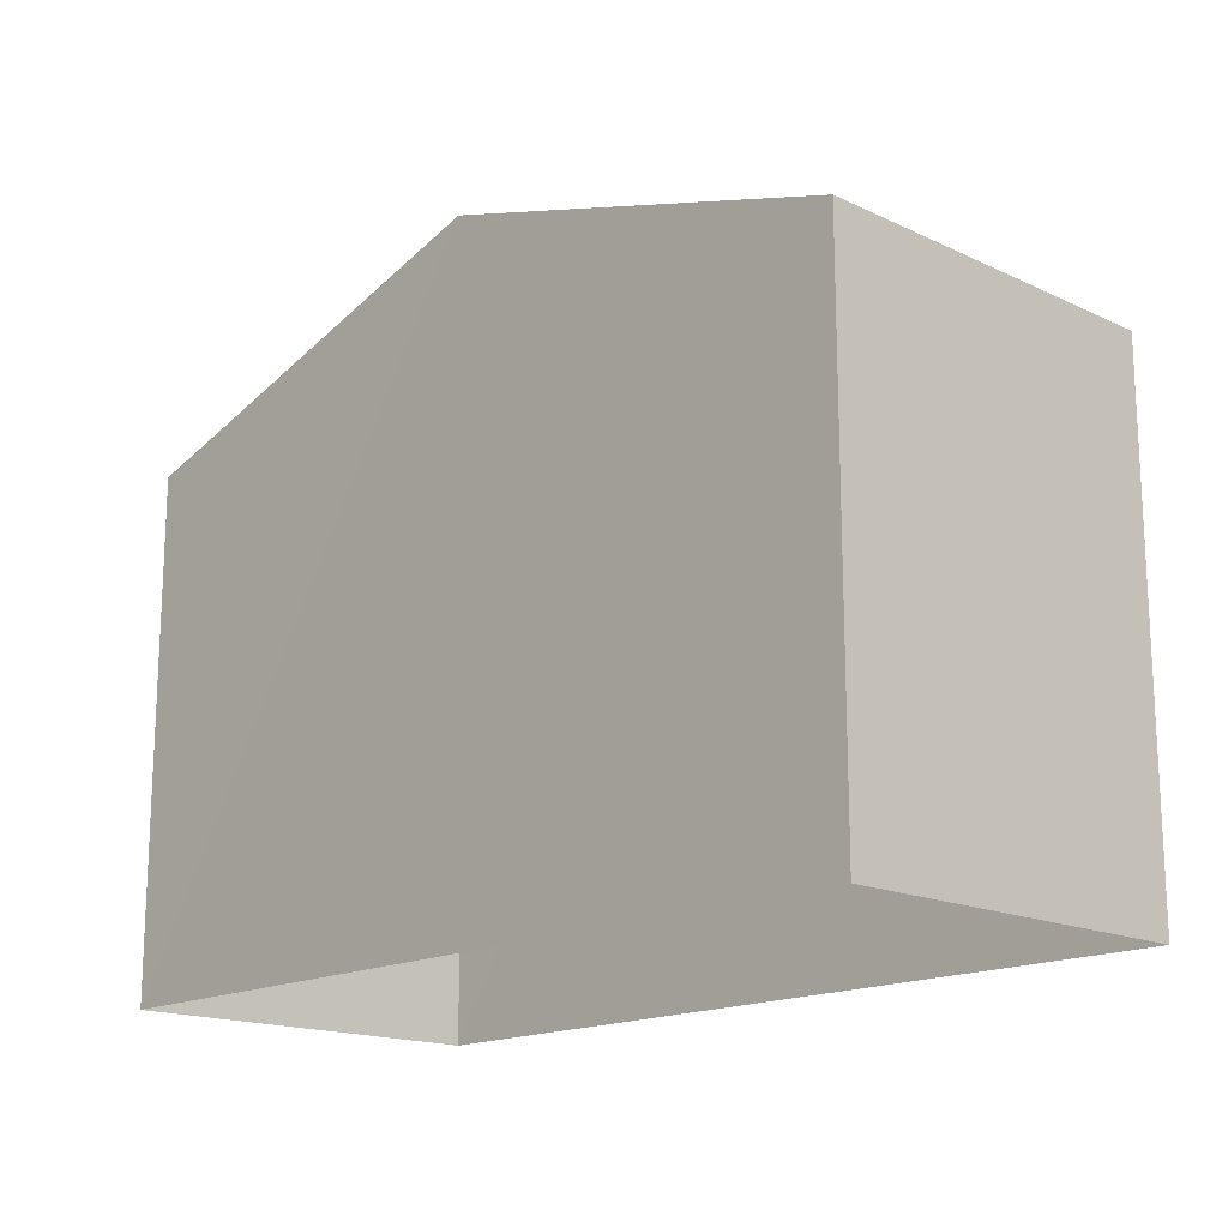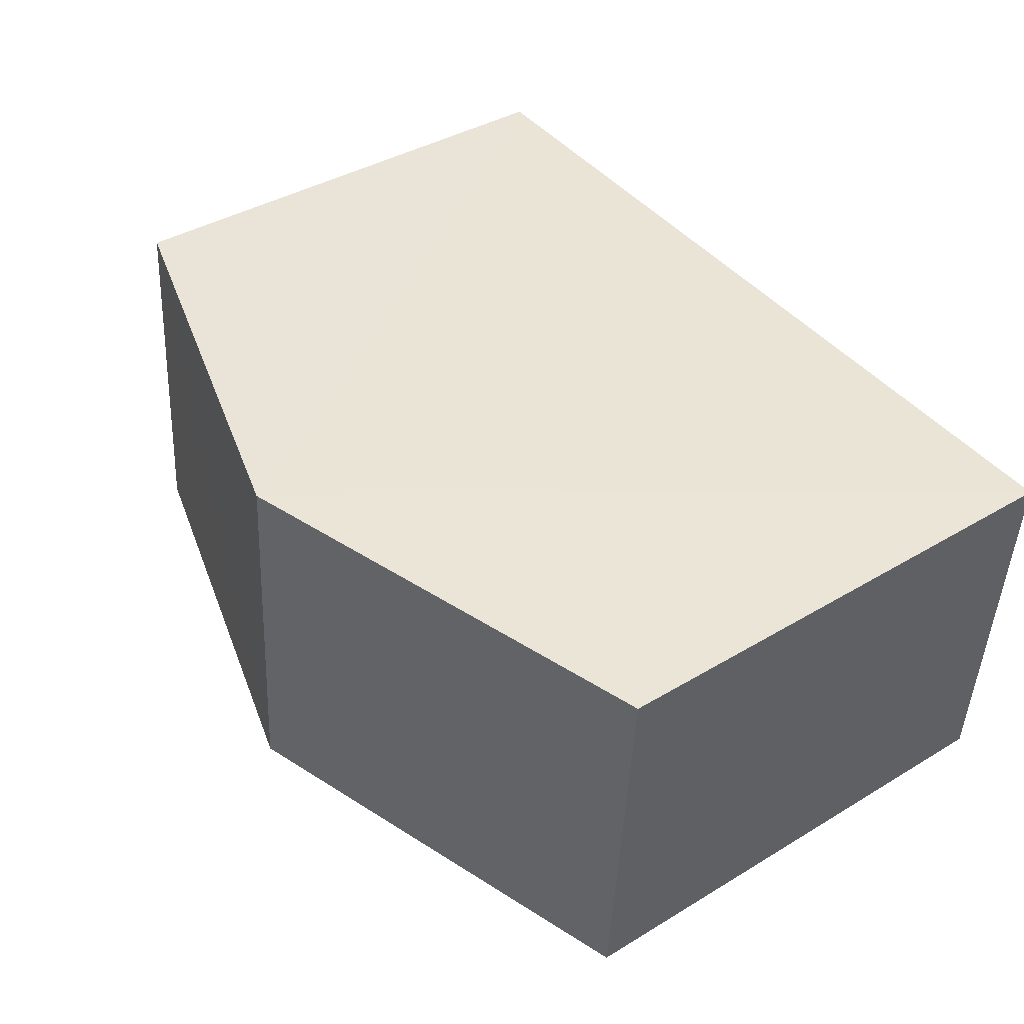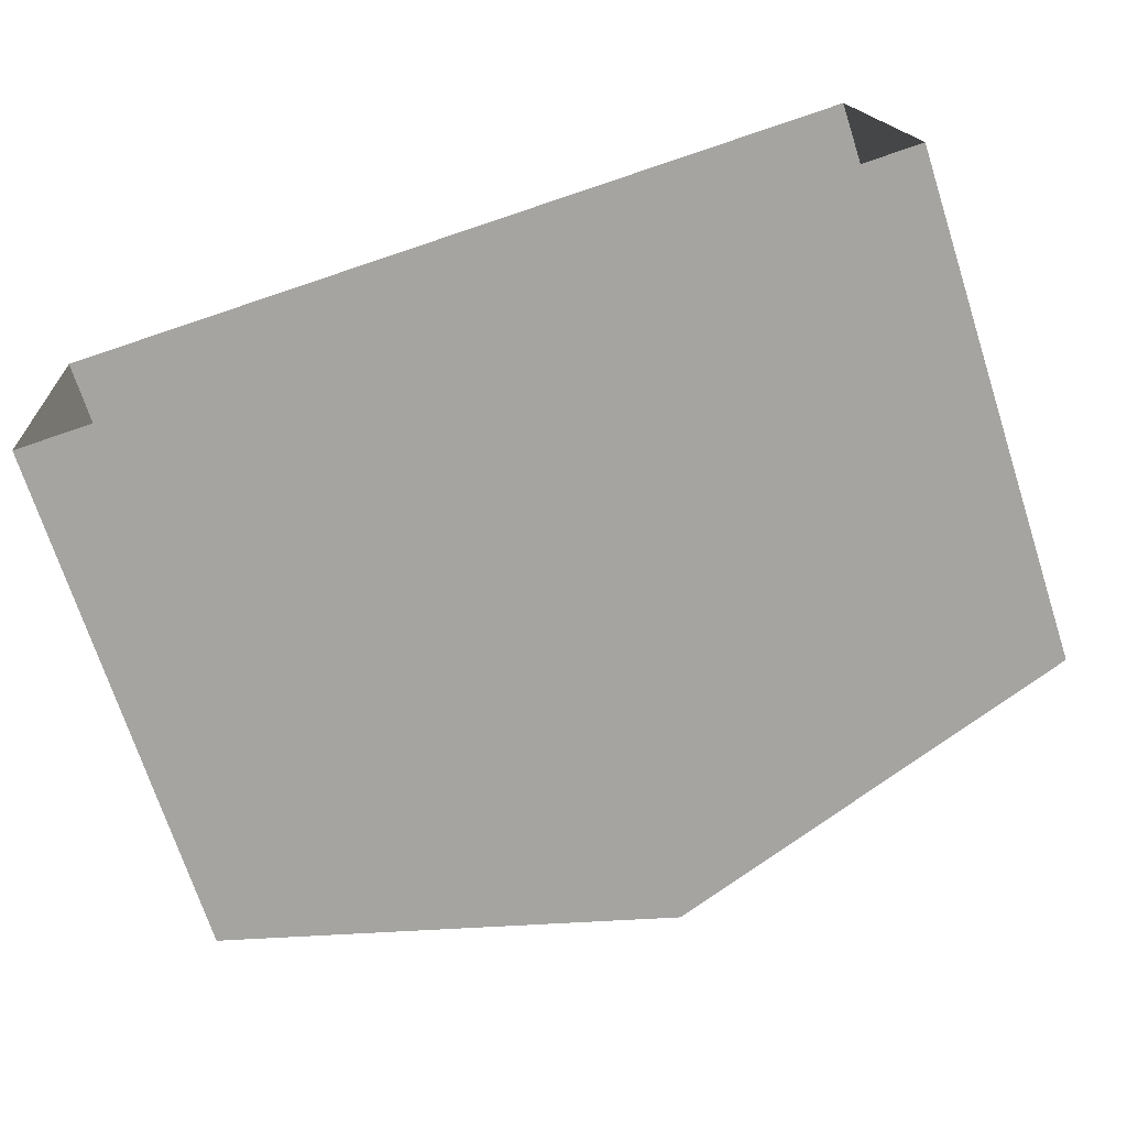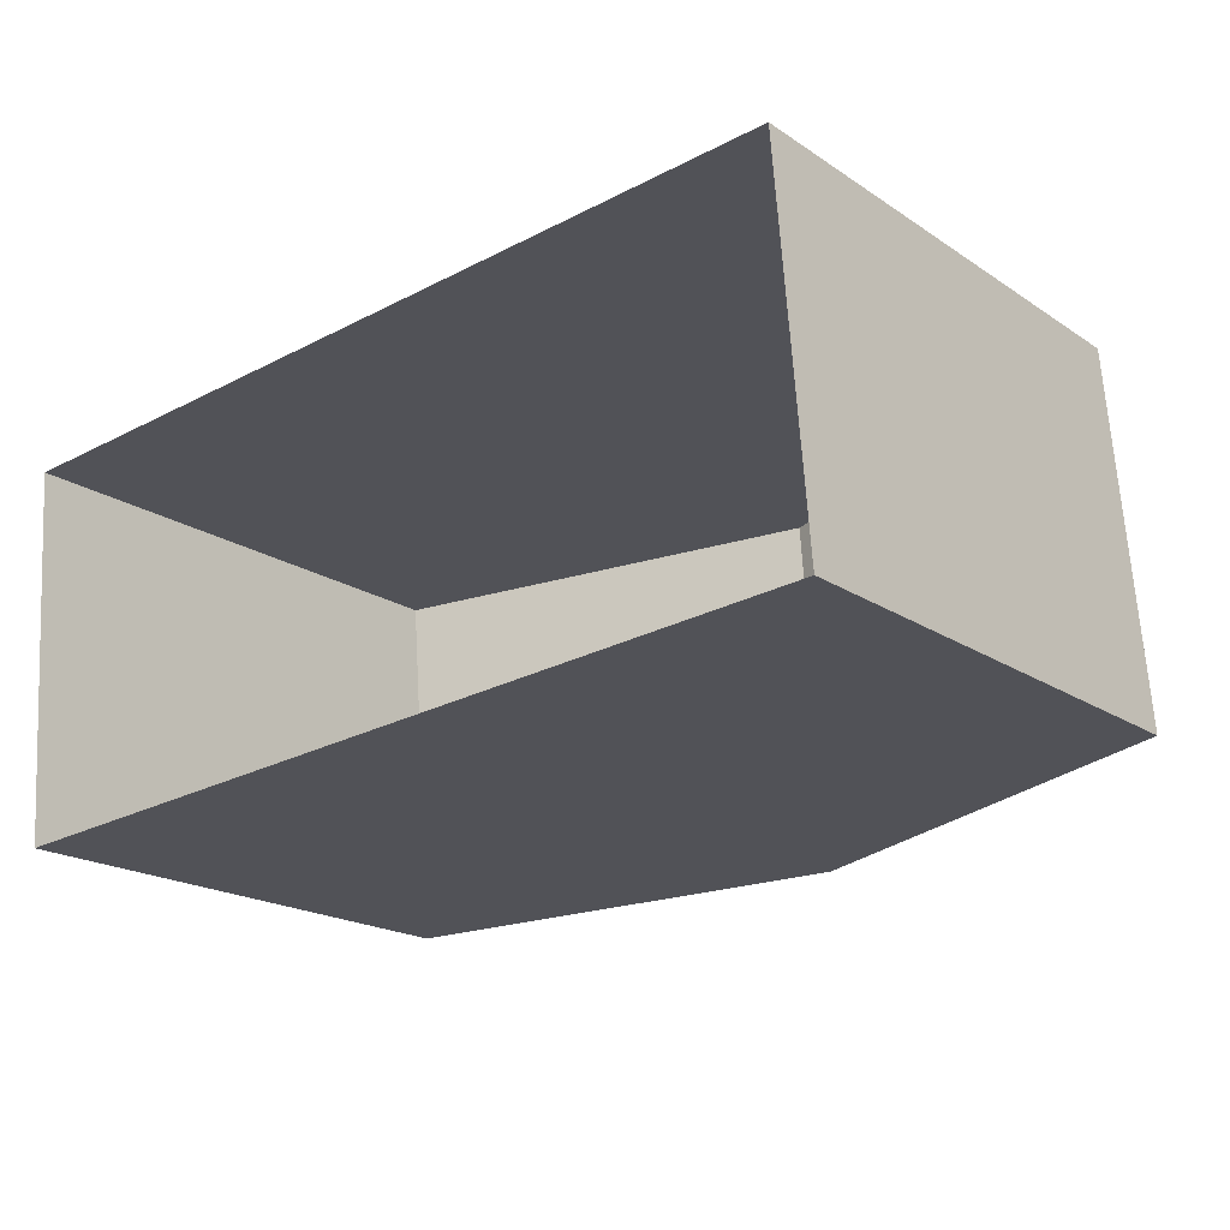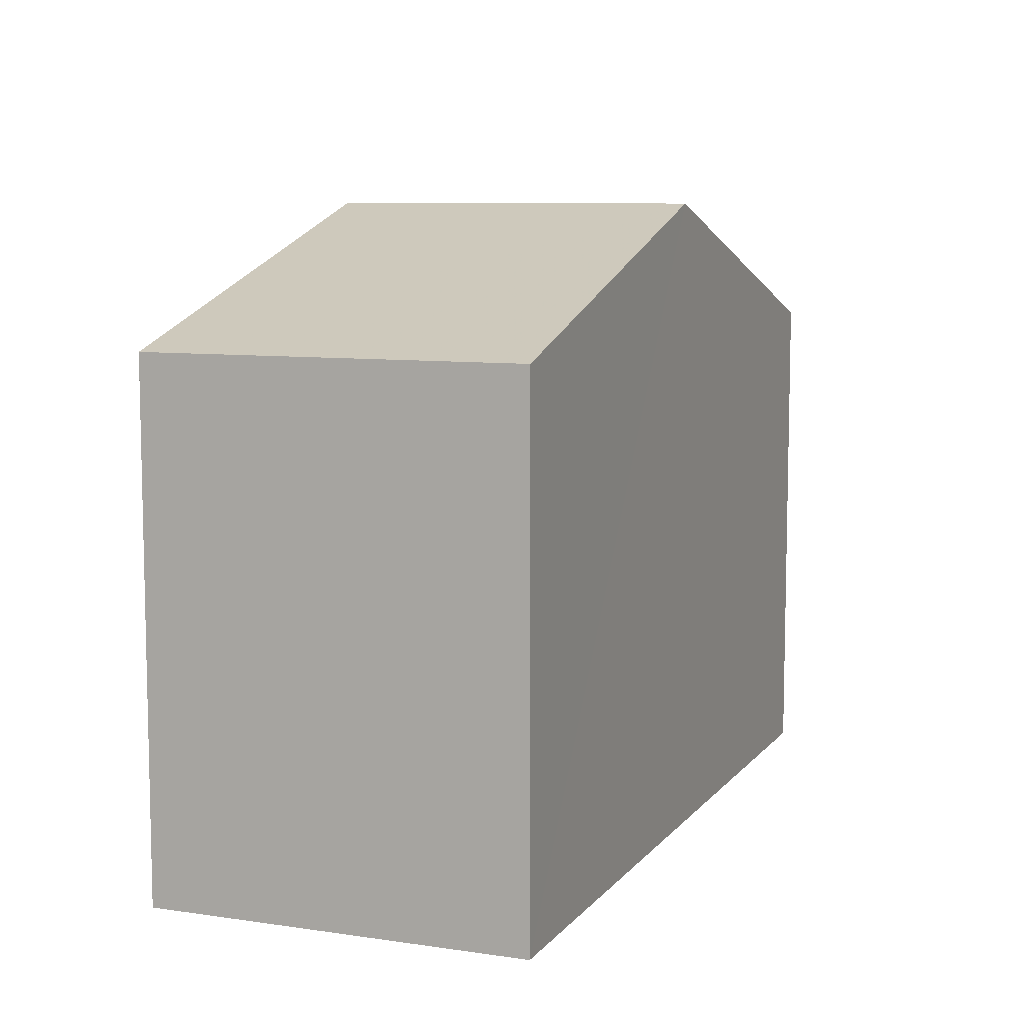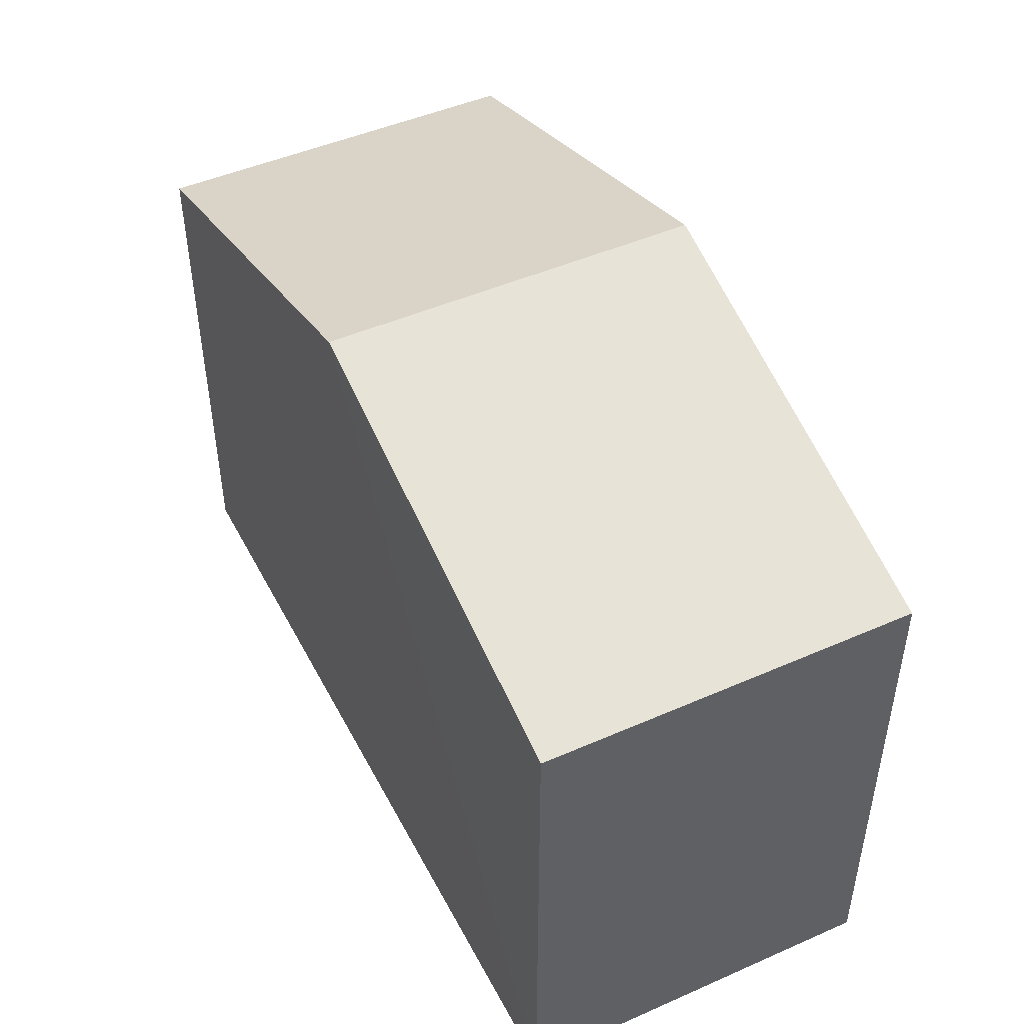
<metadata>
{"format":"obj","ext":"obj","renderer":"f3d","projection":"perspective","resolution":1024,"background":"white","views":[{"elev":-16.6,"azim":42.1,"up":"+Z"},{"elev":39.0,"azim":53.0,"up":"+Y"},{"elev":-71.7,"azim":-162.0,"up":"+Y"},{"elev":-19.2,"azim":-141.0,"up":"+Y"},{"elev":8.3,"azim":-72.6,"up":"+Z"},{"elev":47.3,"azim":-120.9,"up":"+Z"}]}
</metadata>
<code>
v -3.733e+05 -1.04e+05 27.28
v -3.733e+05 -1.04e+05 27.28
v -3.733e+05 -1.04e+05 27.28
v -3.733e+05 -1.04e+05 27.28
v -3.733e+05 -1.04e+05 34.18
v -3.733e+05 -1.04e+05 34.18
v -3.733e+05 -1.04e+05 35.92
v -3.733e+05 -1.04e+05 35.92
v -3.733e+05 -1.04e+05 34.18
v -3.733e+05 -1.04e+05 34.18
f 1 2 3
f 4 1 3
f 5 6 7
f 8 5 7
f 7 9 8
f 7 10 9
f 6 4 7
f 4 3 7
f 3 10 7
f 9 2 8
f 2 1 8
f 1 5 8
f 10 3 2
f 9 10 2
f 6 1 4
f 6 5 1

</code>
